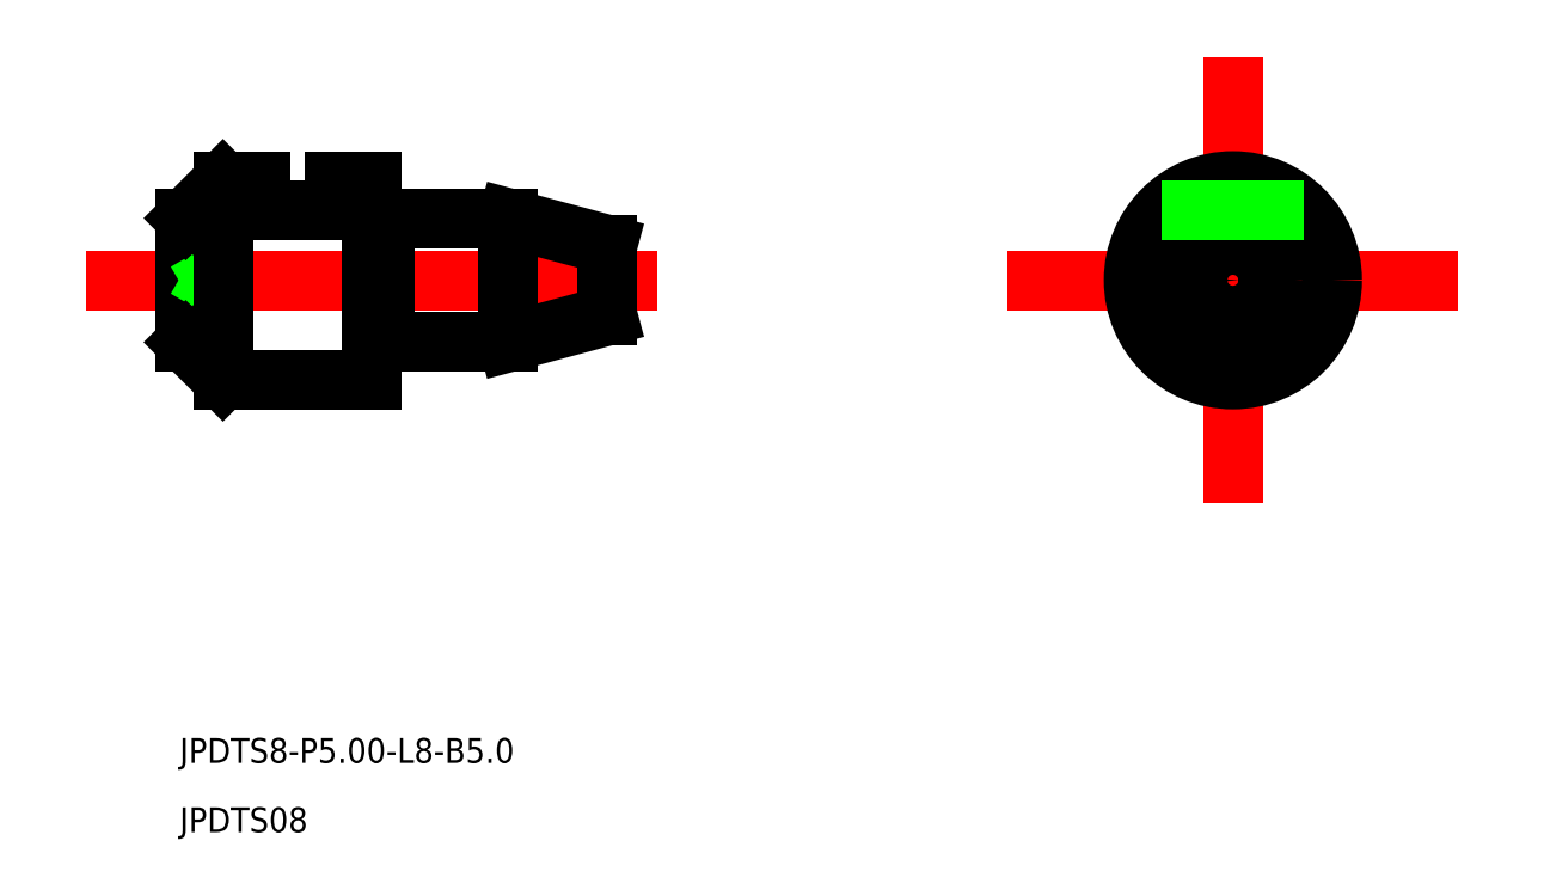
<metadata>
{"format":"dxf","ext":"dxf","renderer":"ezdxf+matplotlib","layout":"modelspace","background":"white","min_lineweight":24,"dpi":150}
</metadata>
<code>
0
SECTION
2
ENTITIES
0
TEXT
8
0
10
576.3
20
579.6
30
0
40
1
1
JPDTS8-P5-L8-B5
0
TEXT
8
0
10
576.3
20
576.8
30
0
40
1
1
JPDTS08
0
LINE
8
CENTER
10
572.5
20
599.1
30
0
11
595.5
21
599.1
31
0
0
LINE
8
0
10
576.5
20
601.6
30
0
11
576.5
21
596.6
31
0
0
LINE
8
0
10
584
20
603.1
30
0
11
584
21
595.1
31
0
0
LINE
8
0
10
589.5
20
601.6
30
0
11
589.5
21
596.6
31
0
0
LINE
8
0
10
584.5
20
601.6
30
0
11
589.5
21
601.6
31
0
0
LINE
8
0
10
589.5
20
601.6
30
0
11
593.5
21
600.5
31
0
0
LINE
8
0
10
589.5
20
596.6
30
0
11
593.5
21
597.7
31
0
0
LINE
8
0
10
584.5
20
596.6
30
0
11
589.5
21
596.6
31
0
0
LINE
8
0
10
584
20
603.1
30
0
11
582.5
21
603.1
31
0
0
LINE
8
0
10
584
20
595.1
30
0
11
578
21
595.1
31
0
0
LINE
8
0
10
584.5
20
601.6
30
0
11
584.5
21
596.6
31
0
0
LINE
8
0
10
584
20
601.4
30
0
11
584.5
21
601.4
31
0
0
LINE
8
0
10
584
20
596.8
30
0
11
584.5
21
596.8
31
0
0
LINE
8
CENTER
10
609.7
20
599.1
30
0
11
627.8
21
599.1
31
0
0
LINE
8
CENTER
10
618.8
20
590.1
30
0
11
618.8
21
608.1
31
0
0
CIRCLE
8
0
10
618.8
20
599.1
30
0
40
2.5
0
CIRCLE
8
0
10
618.8
20
599.1
30
0
40
0.25
0
LINE
8
0
10
593.5
20
599.4
30
0
11
593.1
21
599.1
31
0
0
LINE
8
0
10
593.5
20
598.9
30
0
11
593.1
21
599.1
31
0
0
LINE
8
0
10
576.5
20
599.6
30
0
11
577.4
21
599.1
31
0
0
LINE
8
0
10
576.5
20
598.6
30
0
11
577.4
21
599.1
31
0
0
LINE
8
0
10
578
20
603.1
30
0
11
576.5
21
601.6
31
0
0
LINE
8
0
10
578
20
595.1
30
0
11
576.5
21
596.6
31
0
0
LINE
8
0
10
578
20
603.1
30
0
11
578
21
595.1
31
0
0
LINE
8
0
10
593.5
20
600.5
30
0
11
593.5
21
597.7
31
0
0
CIRCLE
8
0
10
618.8
20
599.1
30
0
40
4
0
CIRCLE
8
0
10
618.8
20
599.1
30
0
40
1.428
0
LINE
8
0
10
615.9
20
601.9
30
0
11
621.6
21
601.9
31
0
0
LINE
8
0
10
582.5
20
603.1
30
0
11
582.5
21
601.9
31
0
0
LINE
8
0
10
579.5
20
603.1
30
0
11
579.5
21
601.9
31
0
0
LINE
8
0
10
579.5
20
601.9
30
0
11
582.5
21
601.9
31
0
0
LINE
8
0
10
579.5
20
603.1
30
0
11
578
21
603.1
31
0
0
ENDSEC
0
EOF

</code>
